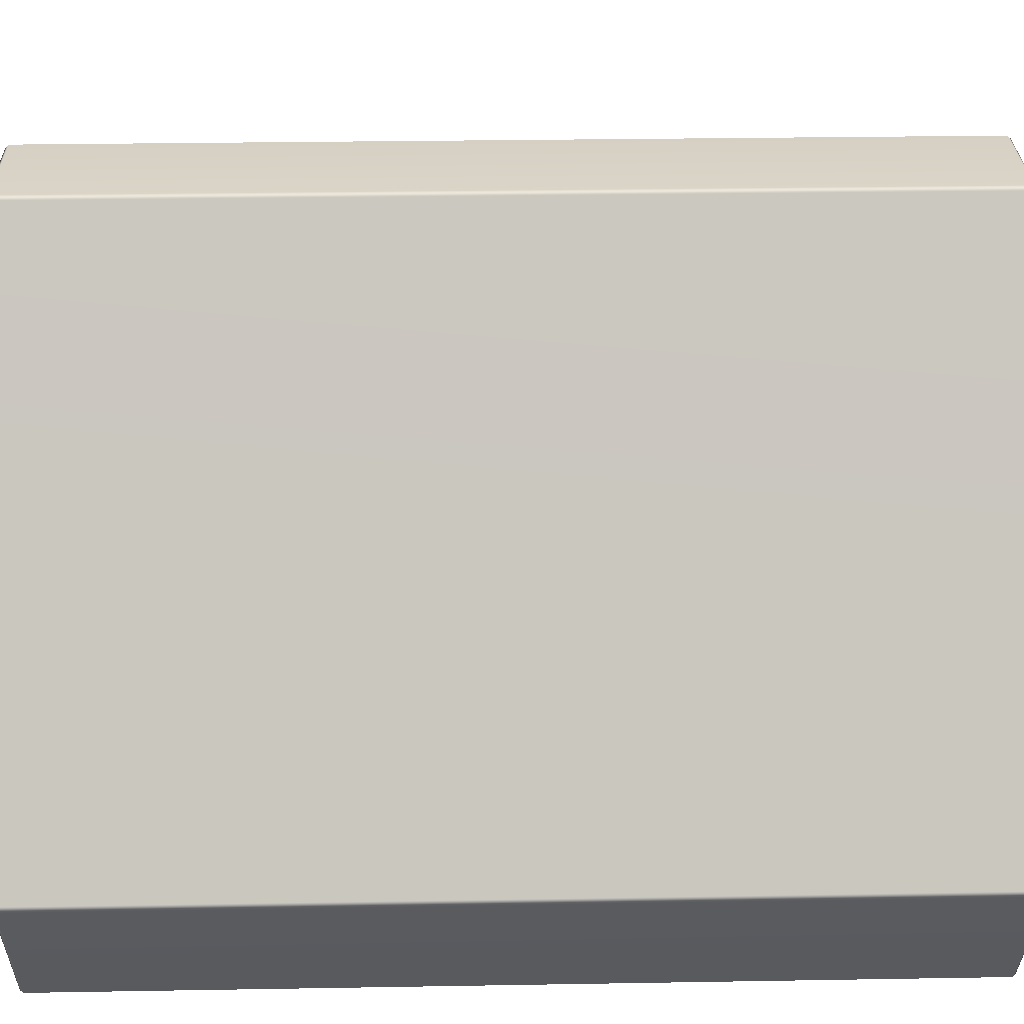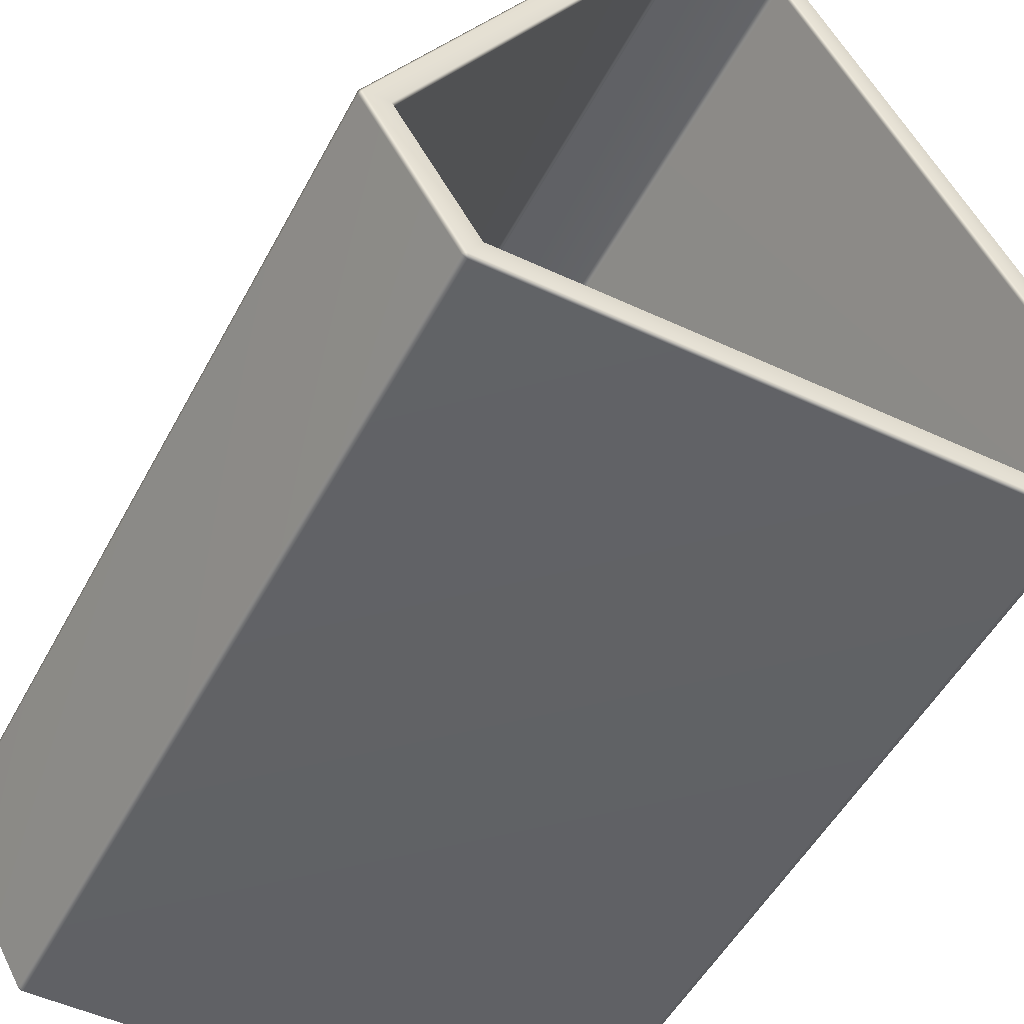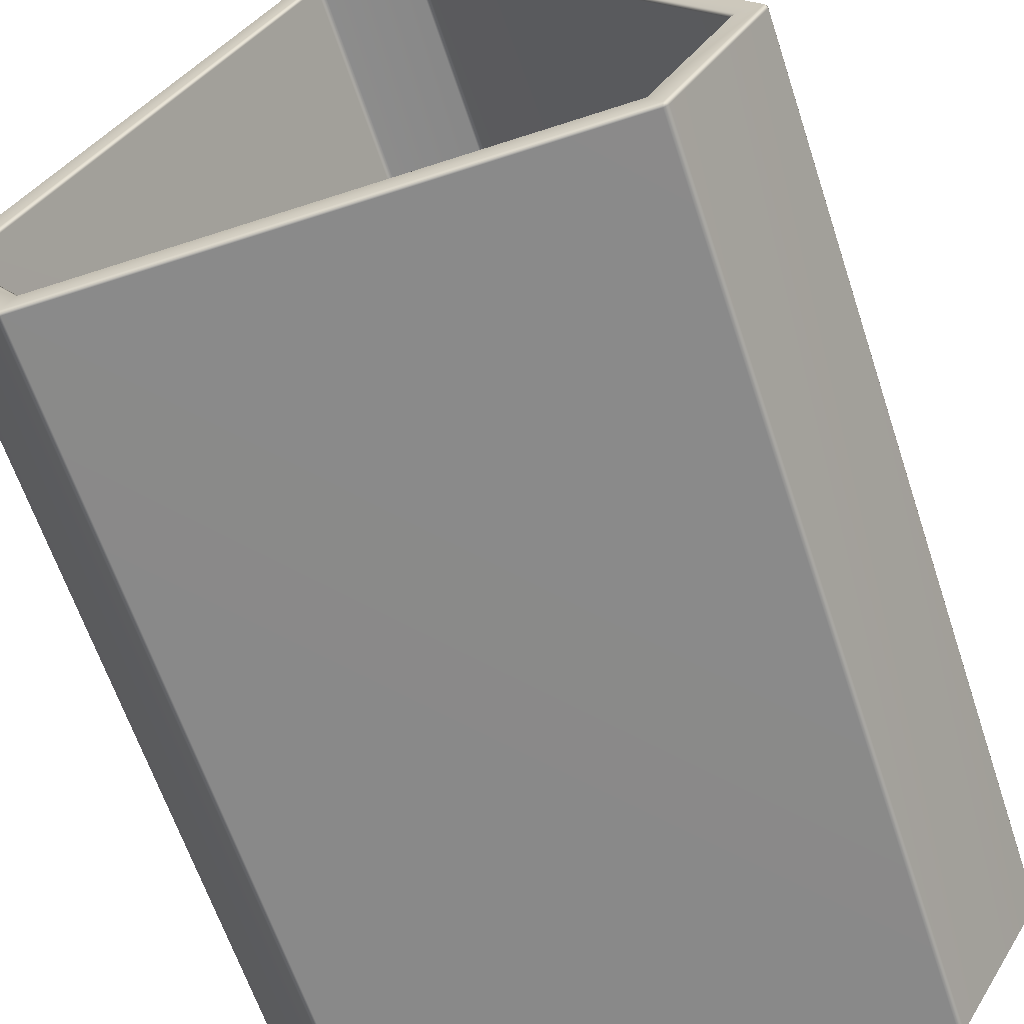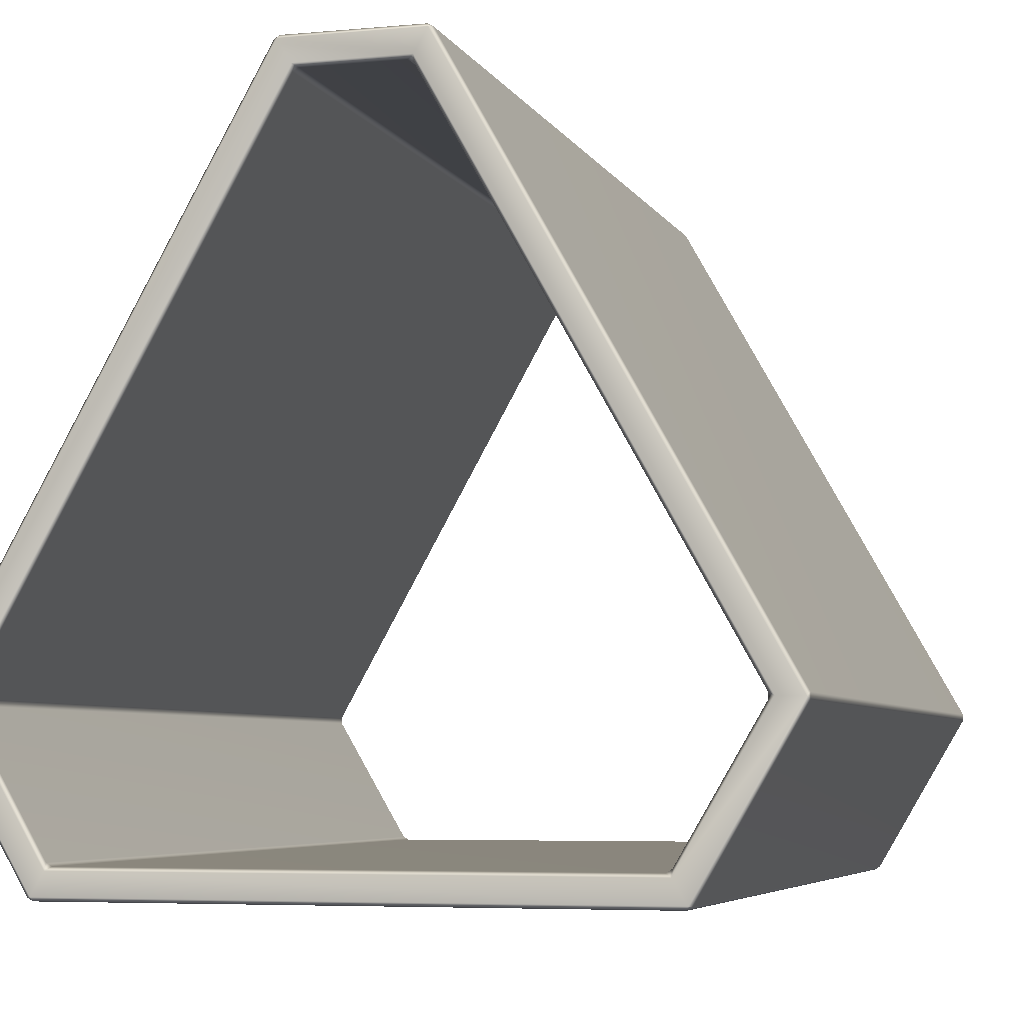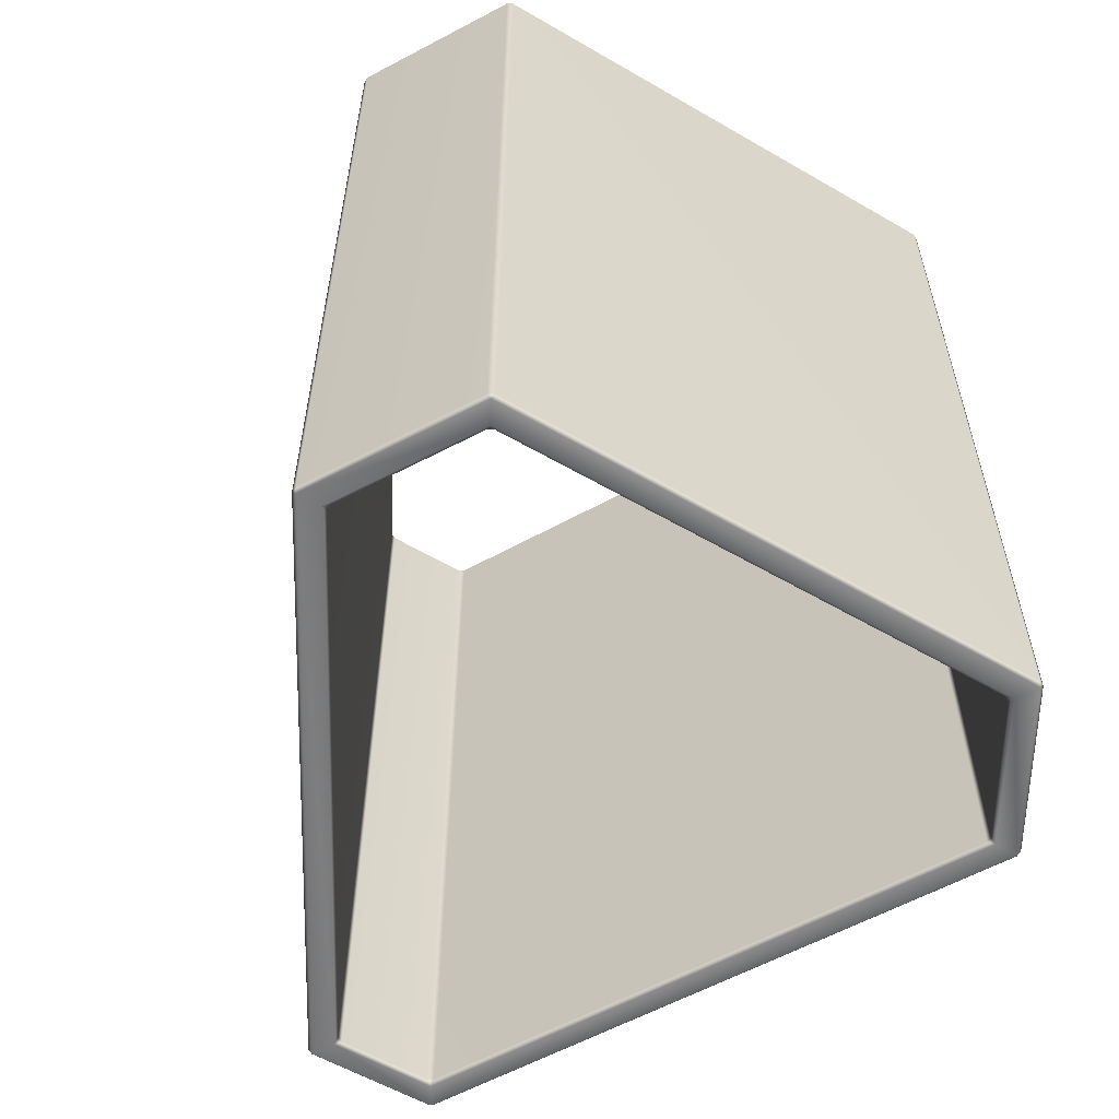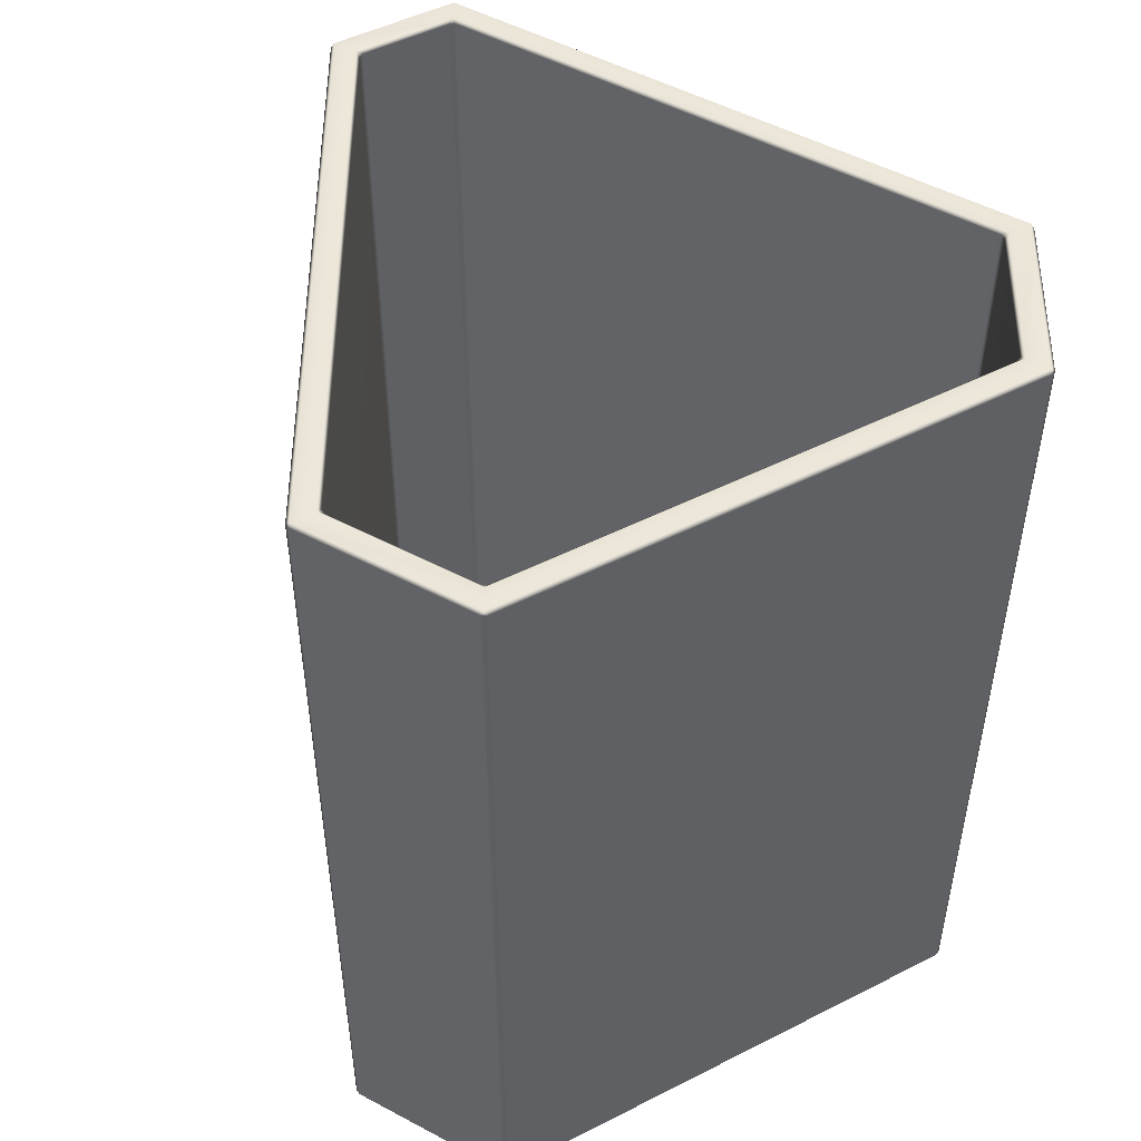
<metadata>
{"format":"obj","ext":"obj","renderer":"f3d","projection":"perspective","resolution":1024,"background":"white","views":[{"elev":27.7,"azim":-91.5,"up":"+Y"},{"elev":-50.5,"azim":-27.2,"up":"+Y"},{"elev":-63.3,"azim":-161.7,"up":"+Y"},{"elev":-5.3,"azim":-163.7,"up":"+Y"},{"elev":-58.1,"azim":-31.0,"up":"+Z"},{"elev":49.4,"azim":-29.3,"up":"+Z"}]}
</metadata>
<code>
o ShellTriangle_Cube.004
v 0.07147 0.5289 0.6296
v 0.07196 0.5383 0.6346
v 0.06403 0.5333 0.6296
v 0.09433 0.568 0.6296
v 0.08688 0.5723 0.6296
v 0.08896 0.5673 0.6346
v -0.07147 0.5289 0.6296
v -0.06403 0.5333 0.6296
v -0.07196 0.5383 0.6346
v -0.09433 0.568 0.6296
v -0.08896 0.5673 0.6346
v -0.08688 0.5723 0.6296
v 0.07147 0.5289 -0.6296
v 0.06403 0.5333 -0.6296
v 0.07196 0.5383 -0.6346
v 0.09433 0.568 -0.6296
v 0.08896 0.5673 -0.6346
v 0.08688 0.5723 -0.6296
v -0.07147 0.5289 -0.6296
v -0.07196 0.5383 -0.6346
v -0.06403 0.5333 -0.6296
v -0.09433 0.568 -0.6296
v -0.08688 0.5723 -0.6296
v -0.08896 0.5673 -0.6346
v -0.4703 -0.1721 -0.6346
v -0.4621 -0.1677 -0.6296
v -0.462 -0.1763 -0.6296
v -0.507 -0.1768 -0.6296
v -0.5071 -0.1681 -0.6296
v -0.5038 -0.1724 -0.6346
v -0.359 -0.3522 -0.6296
v -0.3515 -0.3566 -0.6296
v -0.3594 -0.3616 -0.6346
v -0.376 -0.3906 -0.6346
v -0.3739 -0.3956 -0.6296
v -0.3814 -0.3913 -0.6296
v -0.3515 -0.3566 0.6296
v -0.359 -0.3522 0.6296
v -0.3594 -0.3616 0.6346
v -0.3739 -0.3956 0.6296
v -0.376 -0.3906 0.6346
v -0.3814 -0.3913 0.6296
v -0.462 -0.1763 0.6296
v -0.4621 -0.1677 0.6296
v -0.4703 -0.1721 0.6346
v -0.5038 -0.1724 0.6346
v -0.5071 -0.1681 0.6296
v -0.507 -0.1768 0.6296
v 0.4703 -0.1721 0.6346
v 0.4621 -0.1677 0.6296
v 0.462 -0.1763 0.6296
v 0.507 -0.1768 0.6296
v 0.5071 -0.1681 0.6296
v 0.5038 -0.1724 0.6346
v 0.359 -0.3522 0.6296
v 0.3515 -0.3566 0.6296
v 0.3594 -0.3616 0.6346
v 0.376 -0.3906 0.6346
v 0.3739 -0.3956 0.6296
v 0.3814 -0.3913 0.6296
v 0.3515 -0.3566 -0.6296
v 0.359 -0.3522 -0.6296
v 0.3594 -0.3616 -0.6346
v 0.3739 -0.3956 -0.6296
v 0.376 -0.3906 -0.6346
v 0.3814 -0.3913 -0.6296
v 0.462 -0.1763 -0.6296
v 0.4621 -0.1677 -0.6296
v 0.4703 -0.1721 -0.6346
v 0.5038 -0.1724 -0.6346
v 0.5071 -0.1681 -0.6296
v 0.507 -0.1768 -0.6296
f 16 53 71
f 70 15 17
f 58 39 41
f 10 29 47
f 35 59 40
f 20 30 24
f 26 7 44
f 54 2 49
f 63 34 33
f 46 9 11
f 56 32 37
f 1 2 3
f 4 5 6
f 7 8 9
f 10 11 12
f 13 14 15
f 16 17 18
f 19 20 21
f 22 23 24
f 25 26 27
f 28 29 30
f 31 32 33
f 34 35 36
f 37 38 39
f 40 41 42
f 43 44 45
f 46 47 48
f 49 50 51
f 52 53 54
f 55 56 57
f 58 59 60
f 61 62 63
f 64 65 66
f 67 68 69
f 70 71 72
f 19 8 7
f 23 10 12
f 1 14 13
f 5 16 18
f 12 6 5
f 9 3 2
f 21 15 14
f 24 18 17
f 27 33 25
f 30 36 28
f 38 32 31
f 40 36 35
f 43 39 38
f 46 42 41
f 27 44 43
f 29 48 47
f 51 57 49
f 54 60 52
f 62 56 55
f 64 60 59
f 67 63 62
f 70 66 65
f 51 68 67
f 53 72 71
f 59 41 40
f 57 37 39
f 53 6 54
f 49 1 50
f 47 11 10
f 45 7 9
f 19 25 20
f 24 29 22
f 61 33 32
f 65 35 34
f 71 17 16
f 69 13 15
f 50 13 68
f 16 4 53
f 70 69 15
f 58 57 39
f 10 22 29
f 35 64 59
f 20 25 30
f 26 19 7
f 54 6 2
f 63 65 34
f 46 45 9
f 56 61 32
f 19 21 8
f 23 22 10
f 1 3 14
f 5 4 16
f 12 11 6
f 9 8 3
f 21 20 15
f 24 23 18
f 27 31 33
f 30 34 36
f 38 37 32
f 40 42 36
f 43 45 39
f 46 48 42
f 27 26 44
f 29 28 48
f 51 55 57
f 54 58 60
f 62 61 56
f 64 66 60
f 67 69 63
f 70 72 66
f 51 50 68
f 53 52 72
f 59 58 41
f 57 56 37
f 53 4 6
f 49 2 1
f 47 46 11
f 45 44 7
f 19 26 25
f 24 30 29
f 61 63 33
f 65 64 35
f 71 70 17
f 69 68 13
f 50 1 13
f 36 48 28
f 60 72 52
f 67 55 51
f 11 2 6
f 43 31 27
f 18 12 5
f 8 14 3
f 39 46 41
f 20 17 15
f 33 30 25
f 63 70 65
f 57 54 49
f 36 42 48
f 60 66 72
f 67 62 55
f 11 9 2
f 43 38 31
f 18 23 12
f 8 21 14
f 39 45 46
f 20 24 17
f 33 34 30
f 63 69 70
f 57 58 54

</code>
